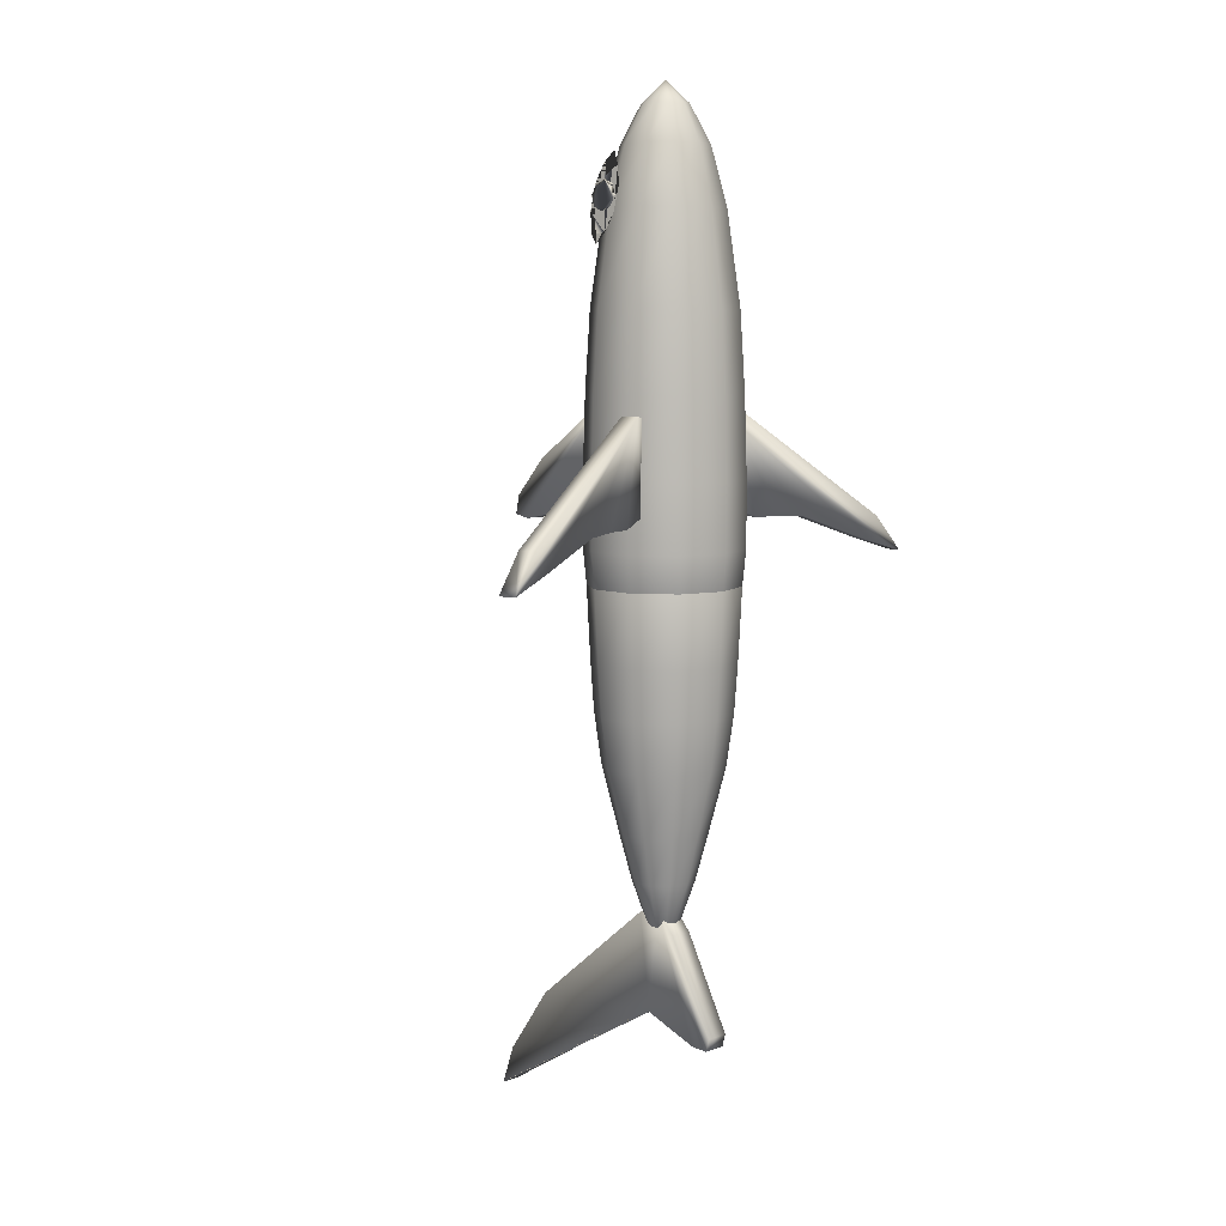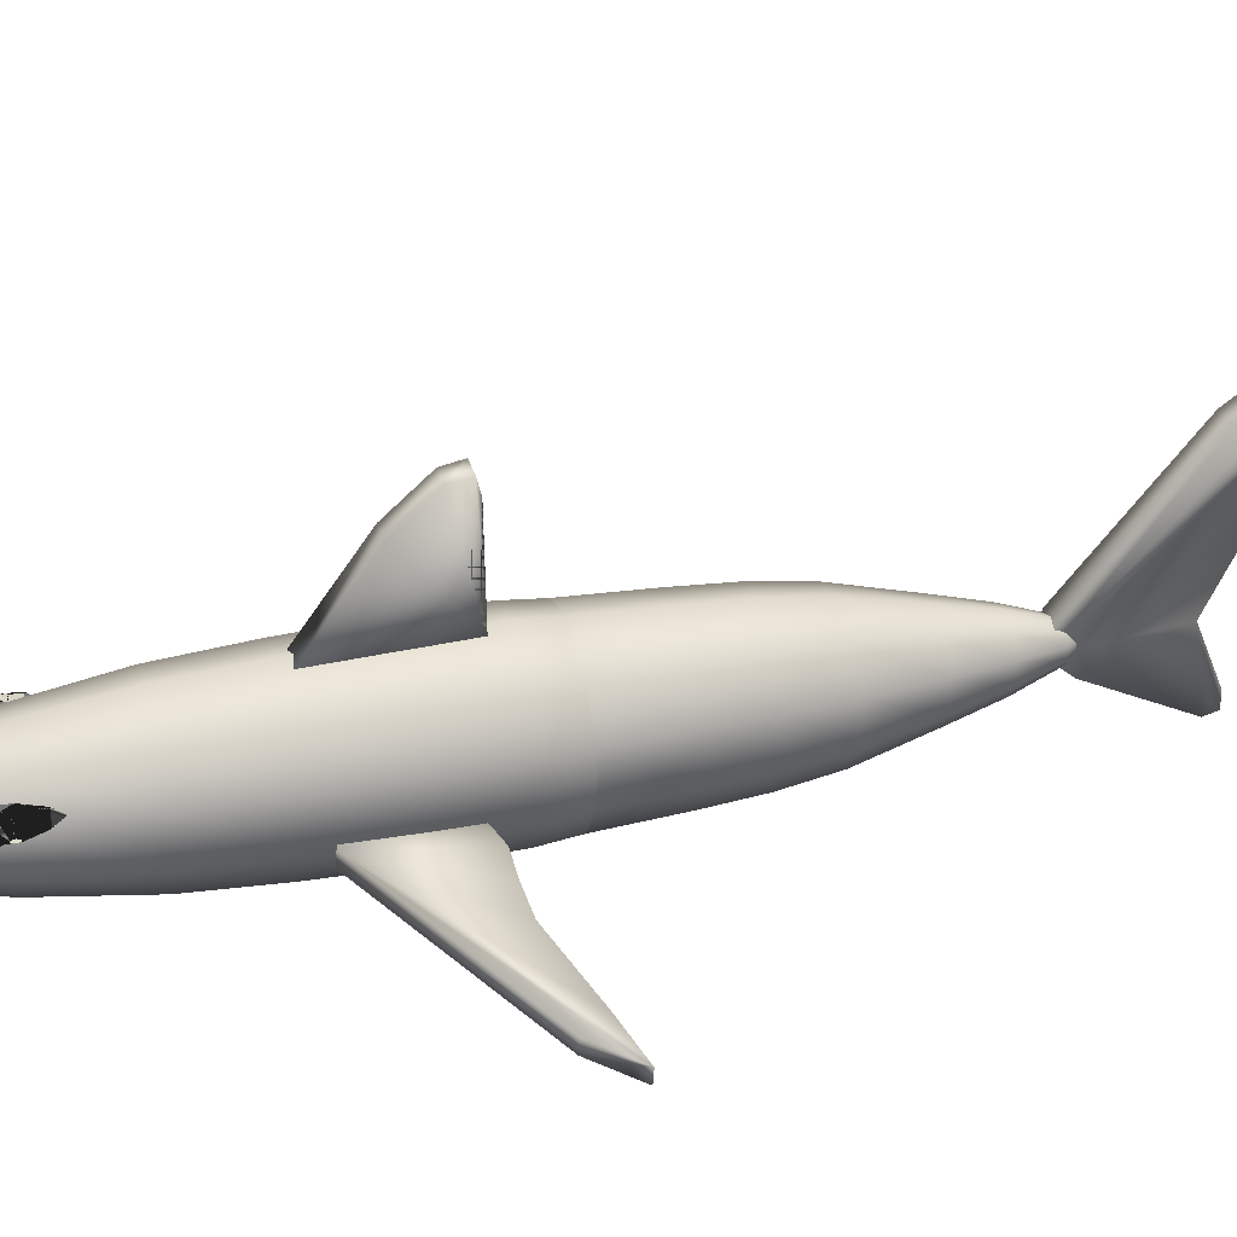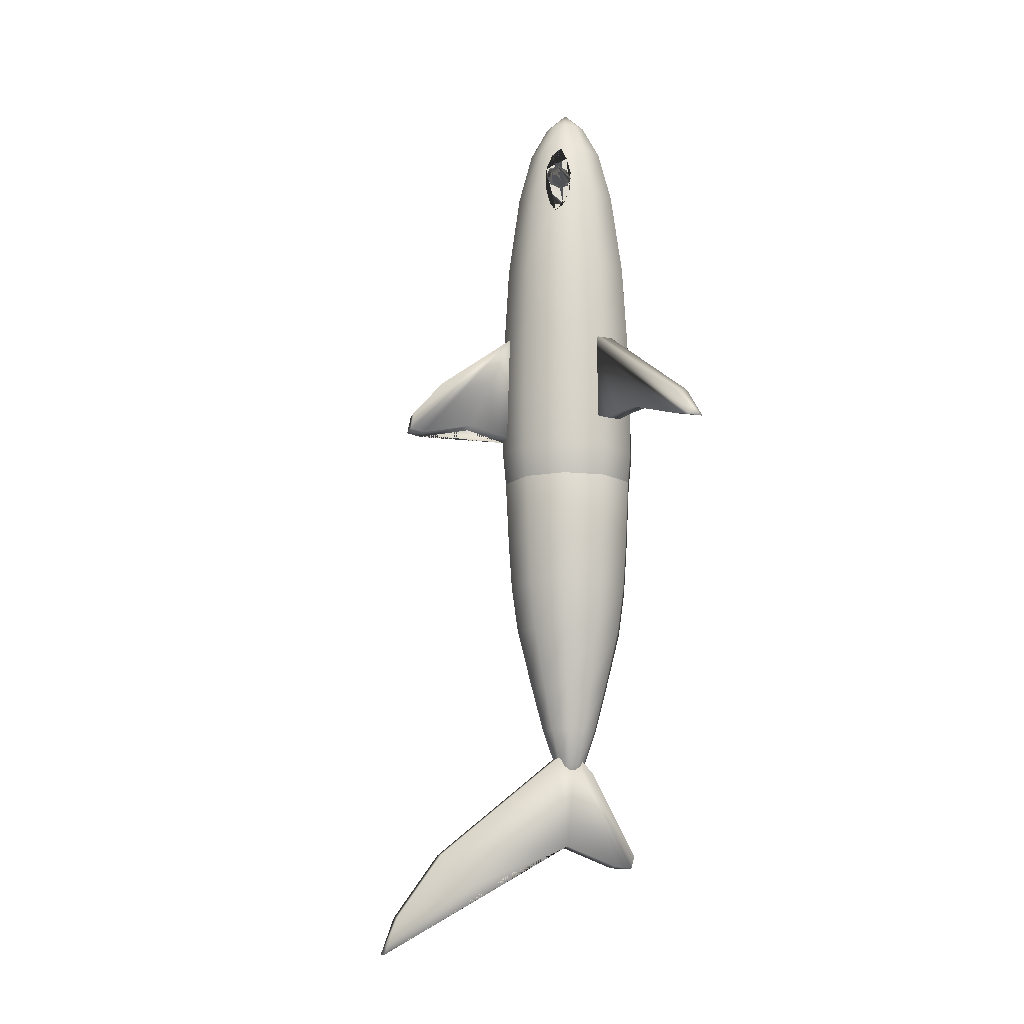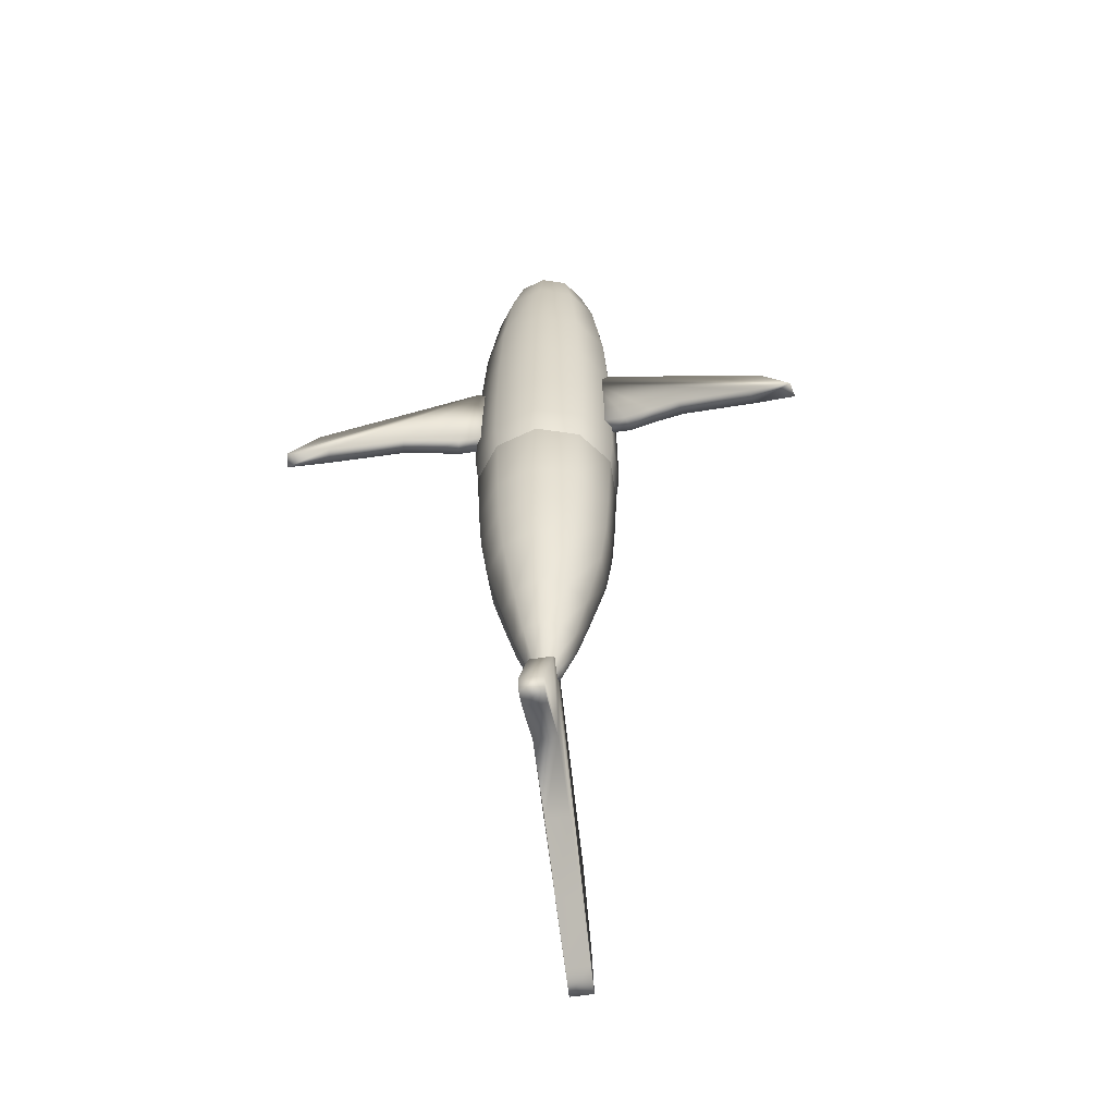
<metadata>
{"format":"obj","ext":"obj","renderer":"f3d","projection":"perspective","resolution":1024,"background":"white","views":[{"elev":7.5,"azim":-46.2,"up":"+Z"},{"elev":33.5,"azim":75.0,"up":"+Y"},{"elev":-13.1,"azim":-103.4,"up":"+Z"},{"elev":-56.3,"azim":9.2,"up":"+Z"}]}
</metadata>
<code>
v 0.3508 0.06647 0.6853
v 0.5069 0.03319 0.5831
v 0.535 0.0272 0.5486
v 0.4946 0.03582 0.5612
v 0.4227 0.05115 0.5865
v 0.3935 0.05737 0.5888
v 0.3676 0.06288 0.5888
v 0.3463 0.06743 0.5969
v 0.3373 0.06935 0.6175
v 0.3362 0.06959 0.6807
v 0.3541 0.08222 0.6853
v 0.5103 0.04893 0.5831
v 0.5384 0.04295 0.5486
v 0.4979 0.05157 0.5612
v 0.426 0.06689 0.5865
v 0.3968 0.07312 0.5888
v 0.371 0.07863 0.5888
v 0.3496 0.08317 0.5969
v 0.3407 0.08509 0.6175
v 0.3395 0.08533 0.6807
v 0.2126 0.06647 0.6853
v 0.05644 0.03319 0.5831
v 0.02836 0.0272 0.5486
v 0.0688 0.03582 0.5613
v 0.1407 0.05115 0.5865
v 0.1699 0.05737 0.5888
v 0.1957 0.06288 0.5888
v 0.2171 0.06743 0.5969
v 0.2261 0.06935 0.6175
v 0.2272 0.06959 0.6807
v 0.2092 0.08222 0.6853
v 0.05309 0.04893 0.5831
v 0.025 0.04295 0.5486
v 0.06544 0.05157 0.5613
v 0.1373 0.06689 0.5865
v 0.1666 0.07312 0.5888
v 0.1924 0.07863 0.5888
v 0.2137 0.08317 0.5969
v 0.2227 0.08509 0.6175
v 0.2238 0.08533 0.6807
v 0.271 0.167 0.694
v 0.271 0.2437 0.6384
v 0.271 0.2748 0.6028
v 0.271 0.2782 0.585
v 0.271 0.2637 0.5817
v 0.271 0.2103 0.5928
v 0.271 0.1703 0.5806
v 0.2918 0.167 0.694
v 0.2918 0.2437 0.6384
v 0.2918 0.2748 0.6028
v 0.2918 0.2782 0.585
v 0.2918 0.2637 0.5817
v 0.2918 0.2103 0.5928
v 0.2918 0.1703 0.5806
v 0.2943 0.1159 0.955
v 0.302 0.1053 0.955
v 0.302 0.09204 0.955
v 0.2943 0.08135 0.955
v 0.2817 0.07727 0.955
v 0.2691 0.08135 0.955
v 0.2614 0.09204 0.955
v 0.2614 0.1053 0.955
v 0.2691 0.1159 0.955
v 0.2817 0.12 0.955
v 0.3054 0.1312 0.9194
v 0.32 0.1111 0.9194
v 0.32 0.0862 0.9194
v 0.3054 0.06606 0.9194
v 0.2817 0.05836 0.9194
v 0.258 0.06606 0.9194
v 0.2434 0.0862 0.9194
v 0.2434 0.1111 0.9194
v 0.258 0.1312 0.9194
v 0.2817 0.1389 0.9194
v 0.3139 0.1429 0.8649
v 0.3338 0.1156 0.8649
v 0.3338 0.08173 0.8649
v 0.3139 0.05436 0.8649
v 0.2817 0.0439 0.8649
v 0.2495 0.05436 0.8649
v 0.2296 0.08173 0.8649
v 0.2296 0.1156 0.8649
v 0.2495 0.1429 0.8649
v 0.2817 0.1534 0.8649
v 0.3211 0.1528 0.777
v 0.3454 0.1193 0.777
v 0.3454 0.07795 0.777
v 0.3211 0.04446 0.777
v 0.2817 0.03167 0.777
v 0.2423 0.04446 0.777
v 0.218 0.07795 0.777
v 0.218 0.1193 0.777
v 0.2423 0.1528 0.777
v 0.2817 0.1656 0.777
v 0.3237 0.1564 0.7025
v 0.3496 0.1207 0.7025
v 0.3496 0.07658 0.7025
v 0.3237 0.04086 0.7025
v 0.2817 0.02722 0.7025
v 0.2397 0.04086 0.7025
v 0.2138 0.07658 0.7025
v 0.2138 0.1207 0.7025
v 0.2397 0.1564 0.7025
v 0.2817 0.1701 0.7025
v 0.325 0.1582 0.6269
v 0.3517 0.1214 0.6269
v 0.3517 0.07589 0.6269
v 0.325 0.03907 0.6269
v 0.2817 0.025 0.6269
v 0.2384 0.03907 0.6269
v 0.2116 0.07589 0.6269
v 0.2116 0.1214 0.6269
v 0.2384 0.1582 0.6269
v 0.2817 0.1723 0.6269
v 0.325 0.1582 0.5646
v 0.3517 0.1214 0.5646
v 0.3517 0.07589 0.5646
v 0.325 0.03907 0.5646
v 0.2817 0.025 0.5646
v 0.2384 0.03907 0.5646
v 0.2116 0.07589 0.5646
v 0.2116 0.1214 0.5646
v 0.2384 0.1582 0.5646
v 0.2817 0.1723 0.5646
v 0.3224 0.1546 0.519
v 0.3475 0.12 0.519
v 0.3475 0.07727 0.519
v 0.3224 0.04267 0.519
v 0.2817 0.02945 0.519
v 0.241 0.04267 0.519
v 0.2159 0.07727 0.519
v 0.2159 0.12 0.519
v 0.241 0.1546 0.519
v 0.2817 0.1679 0.519
v 0.31 0.1376 0.4831
v 0.3275 0.1135 0.4831
v 0.3275 0.08378 0.4831
v 0.31 0.05973 0.4831
v 0.2817 0.05054 0.4831
v 0.2534 0.05973 0.4831
v 0.2359 0.08378 0.4831
v 0.2359 0.1135 0.4831
v 0.2534 0.1376 0.4831
v 0.2817 0.1468 0.4831
v 0.2817 0.09865 0.975
v 0.3028 0.1277 0.6041
v 0.3159 0.1098 0.6041
v 0.3159 0.08754 0.6041
v 0.3028 0.06957 0.6041
v 0.2817 0.0627 0.6041
v 0.2606 0.06957 0.6041
v 0.2475 0.08754 0.6041
v 0.2475 0.1098 0.6041
v 0.2606 0.1277 0.6041
v 0.2817 0.1346 0.6041
v 0.3138 0.1429 0.5798
v 0.3337 0.1155 0.5798
v 0.3337 0.08176 0.5798
v 0.3138 0.05443 0.5798
v 0.2817 0.04399 0.5798
v 0.2496 0.05443 0.5798
v 0.2297 0.08176 0.5798
v 0.2297 0.1155 0.5798
v 0.2496 0.1429 0.5798
v 0.2817 0.1533 0.5798
v 0.3232 0.1557 0.5348
v 0.3488 0.1205 0.5348
v 0.3488 0.07684 0.5348
v 0.3232 0.04156 0.5348
v 0.2817 0.02808 0.5348
v 0.2402 0.04156 0.5348
v 0.2146 0.07684 0.5348
v 0.2146 0.1205 0.5348
v 0.2402 0.1557 0.5348
v 0.2817 0.1692 0.5348
v 0.3211 0.1528 0.4627
v 0.3454 0.1193 0.4627
v 0.3454 0.07795 0.4627
v 0.3211 0.04446 0.4627
v 0.2817 0.03167 0.4627
v 0.2423 0.04446 0.4627
v 0.218 0.07795 0.4627
v 0.218 0.1193 0.4627
v 0.2423 0.1528 0.4627
v 0.2817 0.1656 0.4627
v 0.3191 0.1501 0.4149
v 0.3422 0.1183 0.4149
v 0.3422 0.07898 0.4149
v 0.3191 0.04716 0.4149
v 0.2817 0.03501 0.4149
v 0.2443 0.04716 0.4149
v 0.2212 0.07898 0.4149
v 0.2212 0.1183 0.4149
v 0.2443 0.1501 0.4149
v 0.2817 0.1623 0.4149
v 0.3152 0.1447 0.3671
v 0.3359 0.1163 0.3671
v 0.3359 0.08105 0.3671
v 0.3152 0.05256 0.3671
v 0.2817 0.04168 0.3671
v 0.2482 0.05256 0.3671
v 0.2275 0.08105 0.3671
v 0.2275 0.1163 0.3671
v 0.2482 0.1447 0.3671
v 0.2817 0.1556 0.3671
v 0.306 0.1321 0.3059
v 0.3211 0.1114 0.3059
v 0.3211 0.08586 0.3059
v 0.306 0.06516 0.3059
v 0.2817 0.05725 0.3059
v 0.2574 0.06516 0.3059
v 0.2423 0.08586 0.3059
v 0.2423 0.1114 0.3059
v 0.2574 0.1321 0.3059
v 0.2817 0.1401 0.3059
v 0.2988 0.1222 0.2603
v 0.3094 0.1077 0.2603
v 0.3094 0.08964 0.2603
v 0.2988 0.07505 0.2603
v 0.2817 0.06948 0.2603
v 0.2645 0.07505 0.2603
v 0.254 0.08964 0.2603
v 0.254 0.1077 0.2603
v 0.2645 0.1222 0.2603
v 0.2817 0.1278 0.2603
v 0.291 0.1115 0.2225
v 0.2967 0.1035 0.2225
v 0.2967 0.09376 0.2225
v 0.291 0.08585 0.2225
v 0.2817 0.08283 0.2225
v 0.2724 0.08585 0.2225
v 0.2666 0.09376 0.2225
v 0.2666 0.1035 0.2225
v 0.2724 0.1115 0.2225
v 0.2817 0.1145 0.2225
v 0.2817 0.09865 0.2013
v 0.2696 0.1158 0.2296
v 0.2696 0.2404 0.1273
v 0.2696 0.286 0.06281
v 0.2696 0.2993 0.025
v 0.2696 0.2782 0.03834
v 0.2696 0.2259 0.06948
v 0.2696 0.1681 0.1073
v 0.2696 0.1047 0.1373
v 0.2696 0.05129 0.1162
v 0.2696 0.0346 0.1151
v 0.2696 0.03127 0.1273
v 0.2696 0.07576 0.214
v 0.2696 0.09466 0.2352
v 0.2918 0.1158 0.2296
v 0.2918 0.2404 0.1273
v 0.2918 0.286 0.06281
v 0.2918 0.2993 0.025
v 0.2918 0.2782 0.03834
v 0.2918 0.2259 0.06948
v 0.2918 0.1681 0.1073
v 0.2918 0.1047 0.1373
v 0.2918 0.05129 0.1162
v 0.2918 0.0346 0.1151
v 0.2918 0.03127 0.1273
v 0.2918 0.07576 0.214
v 0.2918 0.09466 0.2352
v 0.225 0.1215 0.8612
v 0.2256 0.1315 0.8653
v 0.2271 0.1356 0.8751
v 0.2286 0.1315 0.8849
v 0.2292 0.1215 0.889
v 0.2286 0.1116 0.8849
v 0.2271 0.1074 0.8751
v 0.2256 0.1116 0.8653
v 0.2224 0.126 0.8328
v 0.2236 0.1324 0.8412
v 0.2267 0.1366 0.8611
v 0.2305 0.1348 0.8848
v 0.2336 0.1269 0.9032
v 0.2356 0.1162 0.9139
v 0.2336 0.1103 0.9011
v 0.2309 0.1065 0.8834
v 0.2269 0.1091 0.859
v 0.2241 0.1169 0.8424
v 0.3388 0.1215 0.8612
v 0.3382 0.1315 0.8653
v 0.3367 0.1356 0.8751
v 0.3352 0.1315 0.8849
v 0.3346 0.1215 0.889
v 0.3352 0.1116 0.8849
v 0.3367 0.1074 0.8751
v 0.3382 0.1116 0.8653
v 0.341 0.126 0.8328
v 0.3398 0.1324 0.8412
v 0.3367 0.1366 0.8611
v 0.3328 0.1348 0.8848
v 0.3297 0.1269 0.9032
v 0.3278 0.1162 0.9139
v 0.3298 0.1103 0.9011
v 0.3325 0.1065 0.8834
v 0.3365 0.1091 0.859
v 0.3393 0.1169 0.8424
f 10 1 11
f 1 2 12
f 2 3 13
f 3 4 14
f 4 5 15
f 5 6 16
f 6 7 17
f 7 8 18
f 8 9 19
f 9 10 20
f 10 9 8
f 11 12 13
f 40 31 21
f 31 32 22
f 32 33 23
f 33 34 24
f 34 35 25
f 35 36 26
f 36 37 27
f 37 38 28
f 38 39 29
f 39 40 30
f 21 22 23
f 40 39 38
f 54 48 41
f 48 49 42
f 49 50 43
f 50 51 44
f 51 52 45
f 52 53 46
f 53 54 47
f 41 42 43
f 54 53 52
f 145 56 55
f 145 57 56
f 145 58 57
f 145 59 58
f 145 60 59
f 145 61 60
f 145 62 61
f 145 63 62
f 145 64 63
f 145 55 64
f 55 56 66
f 56 57 67
f 57 58 68
f 58 59 69
f 59 60 70
f 60 61 71
f 61 62 72
f 62 63 73
f 63 64 74
f 64 55 65
f 65 66 76
f 66 67 77
f 67 68 78
f 68 69 79
f 69 70 80
f 70 71 81
f 71 72 82
f 72 73 83
f 73 74 84
f 74 65 75
f 75 76 86
f 76 77 87
f 77 78 88
f 78 79 89
f 79 80 90
f 80 81 91
f 81 82 92
f 82 83 93
f 83 84 94
f 84 75 85
f 85 86 96
f 86 87 97
f 87 88 98
f 88 89 99
f 89 90 100
f 90 91 101
f 91 92 102
f 92 93 103
f 93 94 104
f 94 85 95
f 95 96 106
f 96 97 107
f 97 98 108
f 98 99 109
f 99 100 110
f 100 101 111
f 101 102 112
f 102 103 113
f 103 104 114
f 104 95 105
f 105 106 116
f 106 107 117
f 107 108 118
f 108 109 119
f 109 110 120
f 110 111 121
f 111 112 122
f 112 113 123
f 113 114 124
f 114 105 115
f 115 116 126
f 116 117 127
f 117 118 128
f 118 119 129
f 119 120 130
f 120 121 131
f 121 122 132
f 122 123 133
f 123 124 134
f 124 115 125
f 125 126 136
f 126 127 137
f 127 128 138
f 128 129 139
f 129 130 140
f 130 131 141
f 131 132 142
f 132 133 143
f 133 134 144
f 134 125 135
f 235 226 236
f 234 235 236
f 233 234 236
f 232 233 236
f 231 232 236
f 230 231 236
f 229 230 236
f 228 229 236
f 227 228 236
f 226 227 236
f 146 147 157
f 147 148 158
f 148 149 159
f 149 150 160
f 150 151 161
f 151 152 162
f 152 153 163
f 153 154 164
f 154 155 165
f 155 146 156
f 156 157 167
f 157 158 168
f 158 159 169
f 159 160 170
f 160 161 171
f 161 162 172
f 162 163 173
f 163 164 174
f 164 165 175
f 165 156 166
f 166 167 177
f 167 168 178
f 168 169 179
f 169 170 180
f 170 171 181
f 171 172 182
f 172 173 183
f 173 174 184
f 174 175 185
f 175 166 176
f 176 177 187
f 177 178 188
f 178 179 189
f 179 180 190
f 180 181 191
f 181 182 192
f 182 183 193
f 183 184 194
f 184 185 195
f 185 176 186
f 186 187 197
f 187 188 198
f 188 189 199
f 189 190 200
f 190 191 201
f 191 192 202
f 192 193 203
f 193 194 204
f 194 195 205
f 195 186 196
f 196 197 207
f 197 198 208
f 198 199 209
f 199 200 210
f 200 201 211
f 201 202 212
f 202 203 213
f 203 204 214
f 204 205 215
f 205 196 206
f 206 207 217
f 207 208 218
f 208 209 219
f 209 210 220
f 210 211 221
f 211 212 222
f 212 213 223
f 213 214 224
f 214 215 225
f 215 206 216
f 216 217 227
f 217 218 228
f 218 219 229
f 219 220 230
f 220 221 231
f 221 222 232
f 222 223 233
f 223 224 234
f 224 225 235
f 225 216 226
f 249 237 250
f 237 238 251
f 238 239 252
f 239 240 253
f 240 241 254
f 241 242 255
f 242 243 256
f 243 244 257
f 244 245 258
f 245 246 259
f 246 247 260
f 247 248 261
f 248 249 262
f 249 248 247
f 257 258 259
f 262 250 251
f 244 243 242
f 270 269 268
f 280 279 278
f 281 282 283
f 289 290 291
f 10 11 20
f 1 12 11
f 2 13 12
f 3 14 13
f 4 15 14
f 5 16 15
f 6 17 16
f 7 18 17
f 8 19 18
f 9 20 19
f 10 8 7
f 10 7 6
f 10 6 5
f 10 5 4
f 10 4 3
f 10 3 2
f 10 2 1
f 11 13 14
f 11 14 15
f 11 15 16
f 11 16 17
f 11 17 18
f 11 18 19
f 11 19 20
f 40 21 30
f 31 22 21
f 32 23 22
f 33 24 23
f 34 25 24
f 35 26 25
f 36 27 26
f 37 28 27
f 38 29 28
f 39 30 29
f 21 23 24
f 21 24 25
f 21 25 26
f 21 26 27
f 21 27 28
f 21 28 29
f 21 29 30
f 40 38 37
f 40 37 36
f 40 36 35
f 40 35 34
f 40 34 33
f 40 33 32
f 40 32 31
f 54 41 47
f 48 42 41
f 49 43 42
f 50 44 43
f 51 45 44
f 52 46 45
f 53 47 46
f 41 43 44
f 41 44 45
f 41 45 46
f 41 46 47
f 54 52 51
f 54 51 50
f 54 50 49
f 54 49 48
f 55 66 65
f 56 67 66
f 57 68 67
f 58 69 68
f 59 70 69
f 60 71 70
f 61 72 71
f 62 73 72
f 63 74 73
f 64 65 74
f 65 76 75
f 66 77 76
f 67 78 77
f 68 79 78
f 69 80 79
f 70 81 80
f 71 82 81
f 72 83 82
f 73 84 83
f 74 75 84
f 75 86 85
f 76 87 86
f 77 88 87
f 78 89 88
f 79 90 89
f 80 91 90
f 81 92 91
f 82 93 92
f 83 94 93
f 84 85 94
f 85 96 95
f 86 97 96
f 87 98 97
f 88 99 98
f 89 100 99
f 90 101 100
f 91 102 101
f 92 103 102
f 93 104 103
f 94 95 104
f 95 106 105
f 96 107 106
f 97 108 107
f 98 109 108
f 99 110 109
f 100 111 110
f 101 112 111
f 102 113 112
f 103 114 113
f 104 105 114
f 105 116 115
f 106 117 116
f 107 118 117
f 108 119 118
f 109 120 119
f 110 121 120
f 111 122 121
f 112 123 122
f 113 124 123
f 114 115 124
f 115 126 125
f 116 127 126
f 117 128 127
f 118 129 128
f 119 130 129
f 120 131 130
f 121 132 131
f 122 133 132
f 123 134 133
f 124 125 134
f 125 136 135
f 126 137 136
f 127 138 137
f 128 139 138
f 129 140 139
f 130 141 140
f 131 142 141
f 132 143 142
f 133 144 143
f 134 135 144
f 146 157 156
f 147 158 157
f 148 159 158
f 149 160 159
f 150 161 160
f 151 162 161
f 152 163 162
f 153 164 163
f 154 165 164
f 155 156 165
f 156 167 166
f 157 168 167
f 158 169 168
f 159 170 169
f 160 171 170
f 161 172 171
f 162 173 172
f 163 174 173
f 164 175 174
f 165 166 175
f 166 177 176
f 167 178 177
f 168 179 178
f 169 180 179
f 170 181 180
f 171 182 181
f 172 183 182
f 173 184 183
f 174 185 184
f 175 176 185
f 176 187 186
f 177 188 187
f 178 189 188
f 179 190 189
f 180 191 190
f 181 192 191
f 182 193 192
f 183 194 193
f 184 195 194
f 185 186 195
f 186 197 196
f 187 198 197
f 188 199 198
f 189 200 199
f 190 201 200
f 191 202 201
f 192 203 202
f 193 204 203
f 194 205 204
f 195 196 205
f 196 207 206
f 197 208 207
f 198 209 208
f 199 210 209
f 200 211 210
f 201 212 211
f 202 213 212
f 203 214 213
f 204 215 214
f 205 206 215
f 206 217 216
f 207 218 217
f 208 219 218
f 209 220 219
f 210 221 220
f 211 222 221
f 212 223 222
f 213 224 223
f 214 225 224
f 215 216 225
f 216 227 226
f 217 228 227
f 218 229 228
f 219 230 229
f 220 231 230
f 221 232 231
f 222 233 232
f 223 234 233
f 224 235 234
f 225 226 235
f 249 250 262
f 237 251 250
f 238 252 251
f 239 253 252
f 240 254 253
f 241 255 254
f 242 256 255
f 243 257 256
f 244 258 257
f 245 259 258
f 246 260 259
f 247 261 260
f 248 262 261
f 249 247 246
f 249 246 245
f 249 245 244
f 257 259 260
f 257 260 261
f 257 261 262
f 262 251 252
f 262 252 253
f 262 253 254
f 262 254 255
f 262 255 256
f 262 256 257
f 244 242 241
f 244 241 240
f 244 240 239
f 244 239 238
f 244 238 237
f 244 237 249
f 270 268 267
f 270 267 266
f 270 266 265
f 270 265 264
f 270 264 263
f 280 278 277
f 280 277 276
f 280 276 275
f 280 275 274
f 280 274 273
f 280 273 272
f 280 272 271
f 281 283 284
f 281 284 285
f 281 285 286
f 281 286 287
f 281 287 288
f 289 291 292
f 289 292 293
f 289 293 294
f 289 294 295
f 289 295 296
f 289 296 297
f 289 297 298
f 149 148 147
f 149 147 146
f 150 149 146
f 151 150 146
f 151 146 155
f 152 151 155
f 152 155 154
f 153 152 154
f 263 264 265
f 263 265 266
f 263 266 267
f 269 270 263
f 269 263 267
f 268 269 267
f 275 276 277
f 274 275 277
f 271 272 273
f 271 273 274
f 279 280 271
f 277 278 279
f 288 287 286
f 288 286 285
f 288 285 284
f 282 281 288
f 283 282 288
f 295 294 293
f 290 289 298
f 291 290 298
f 291 298 297
f 291 297 296
f 295 293 292
f 291 296 295
f 136 137 138
f 135 136 138
f 135 138 139
f 135 139 140
f 135 140 141
f 135 141 142
f 135 142 143
f 135 143 144

</code>
